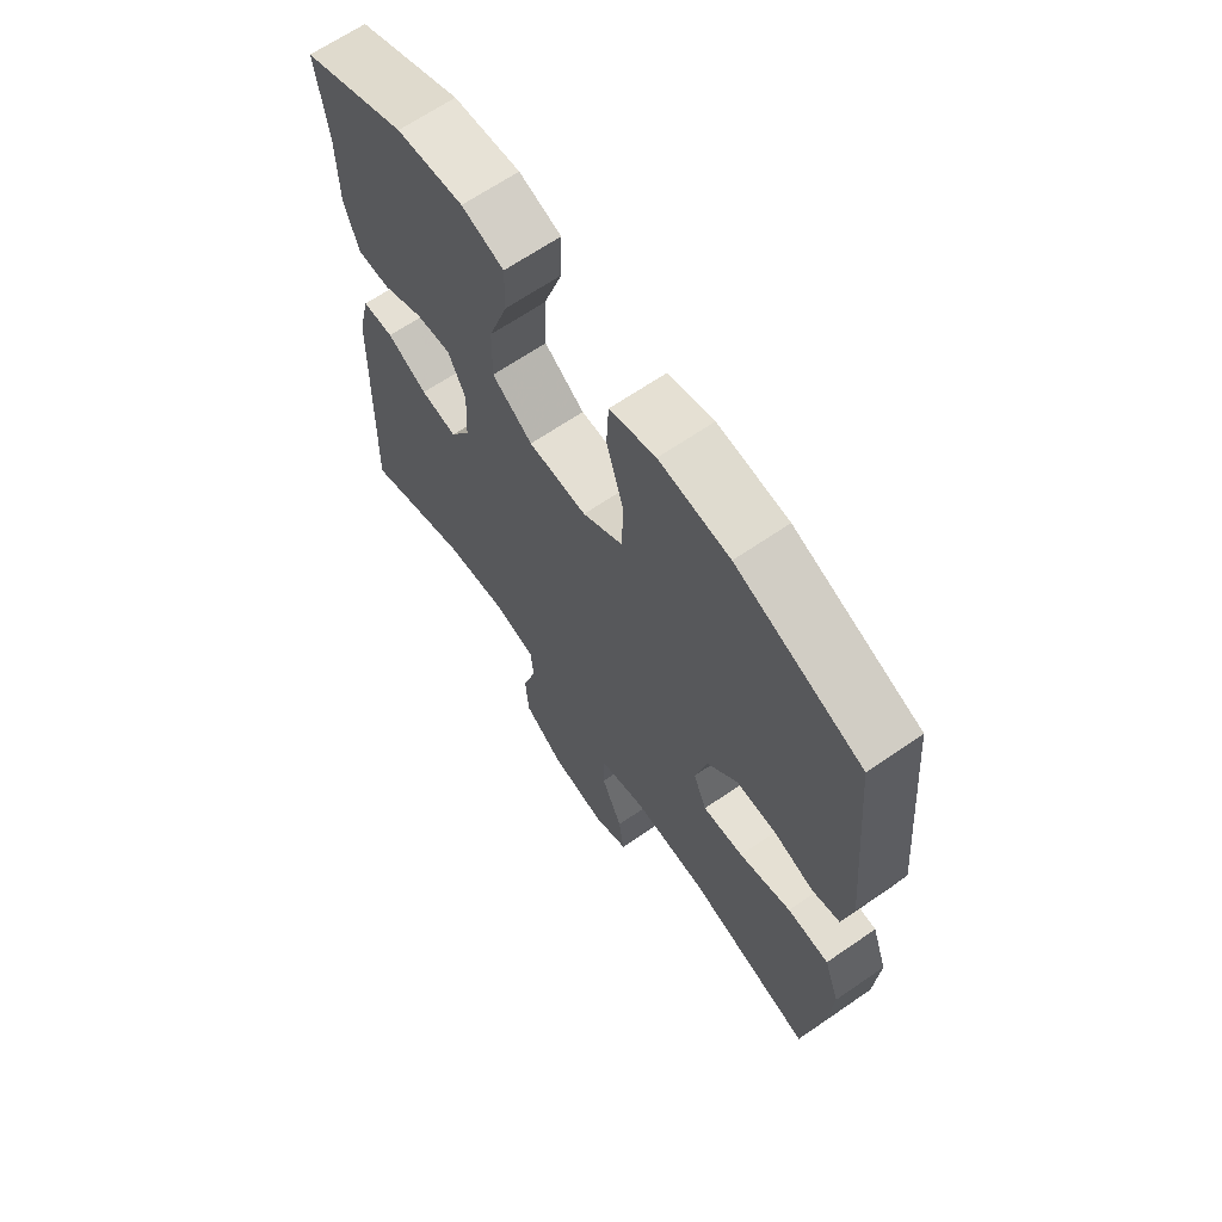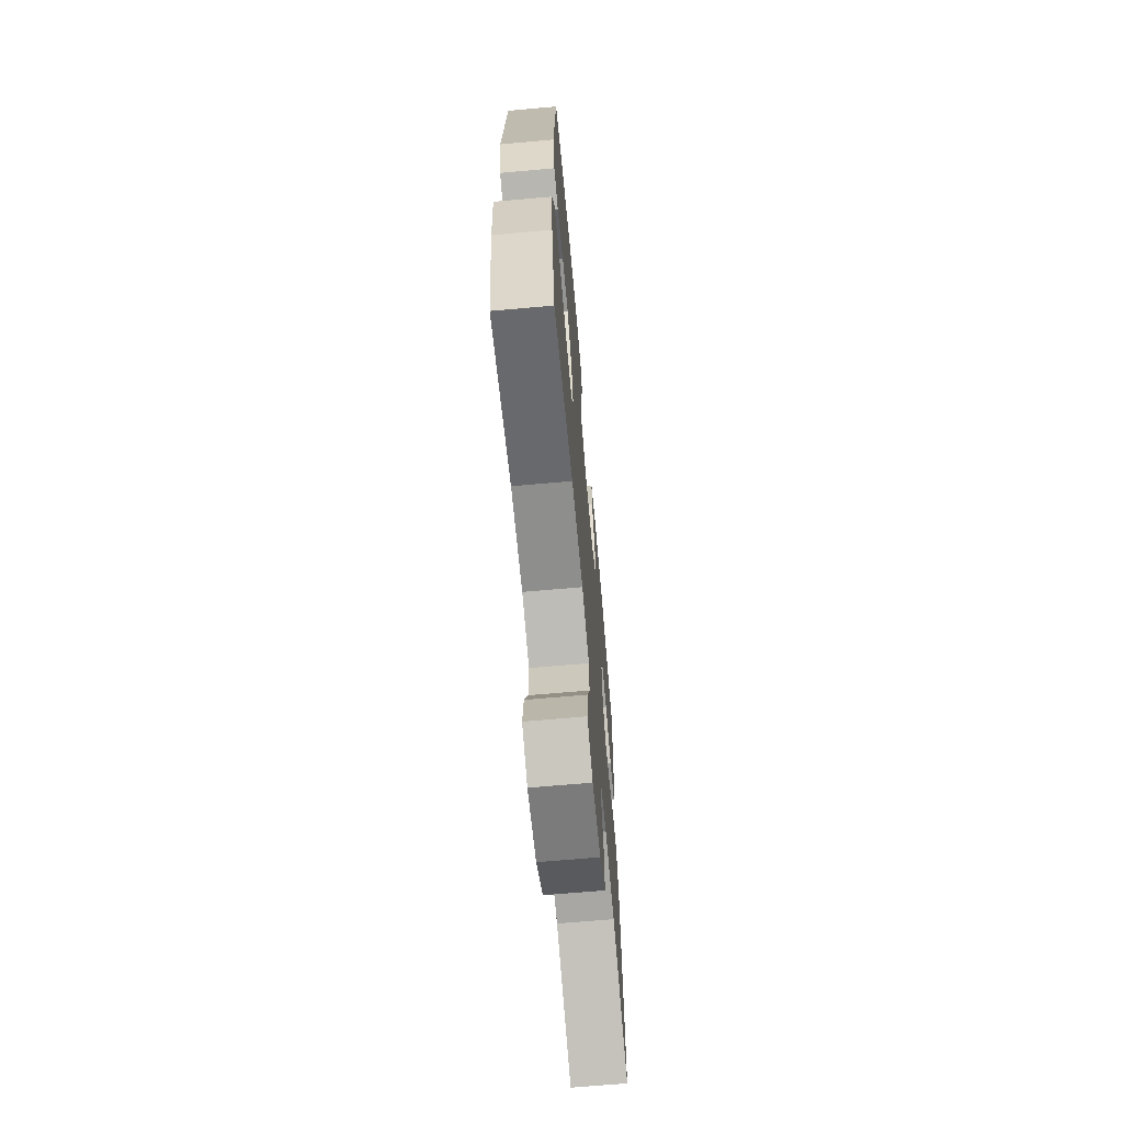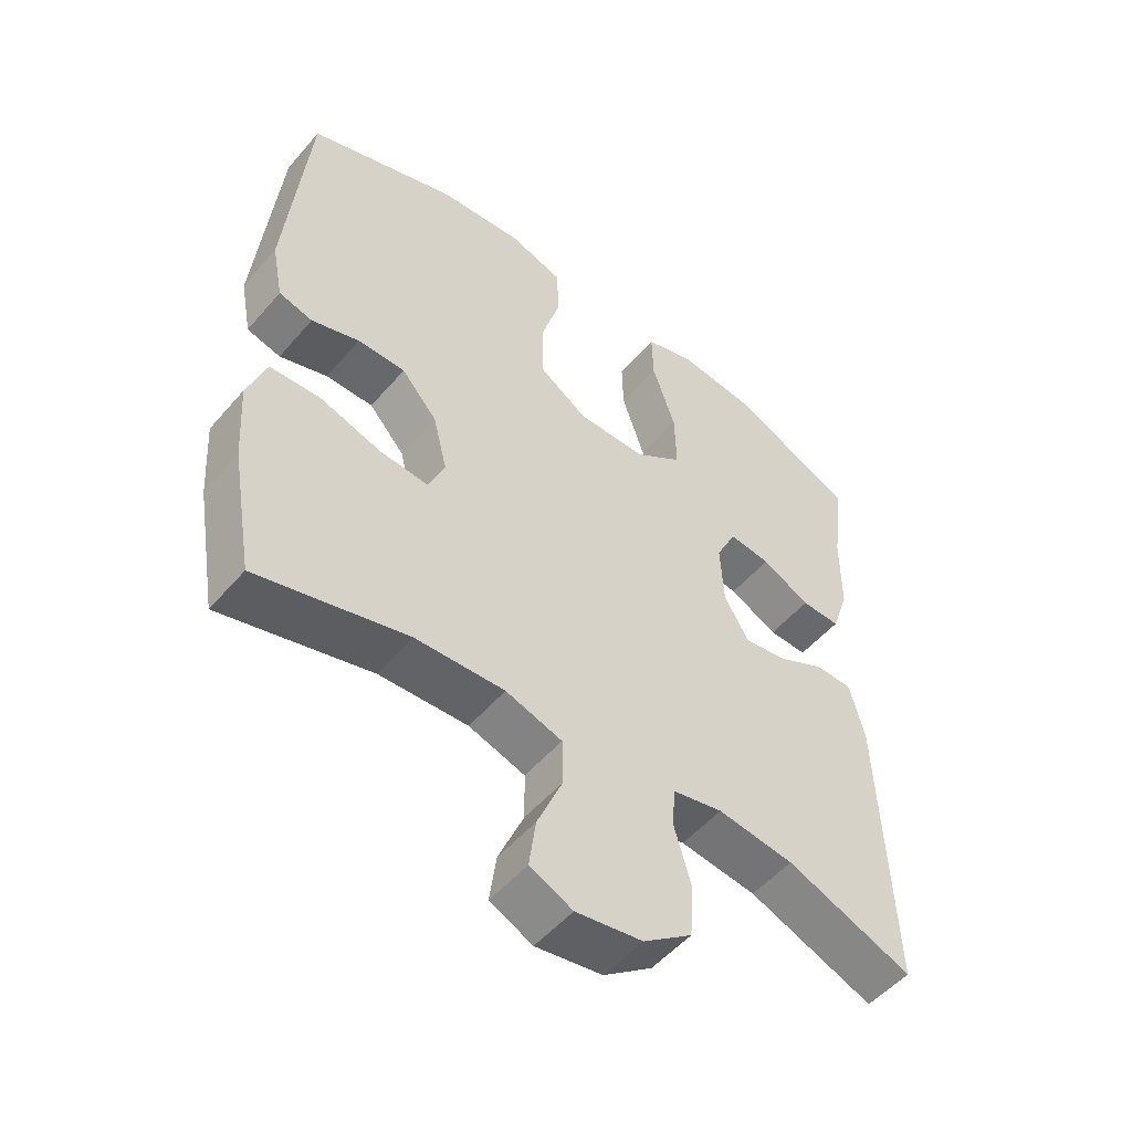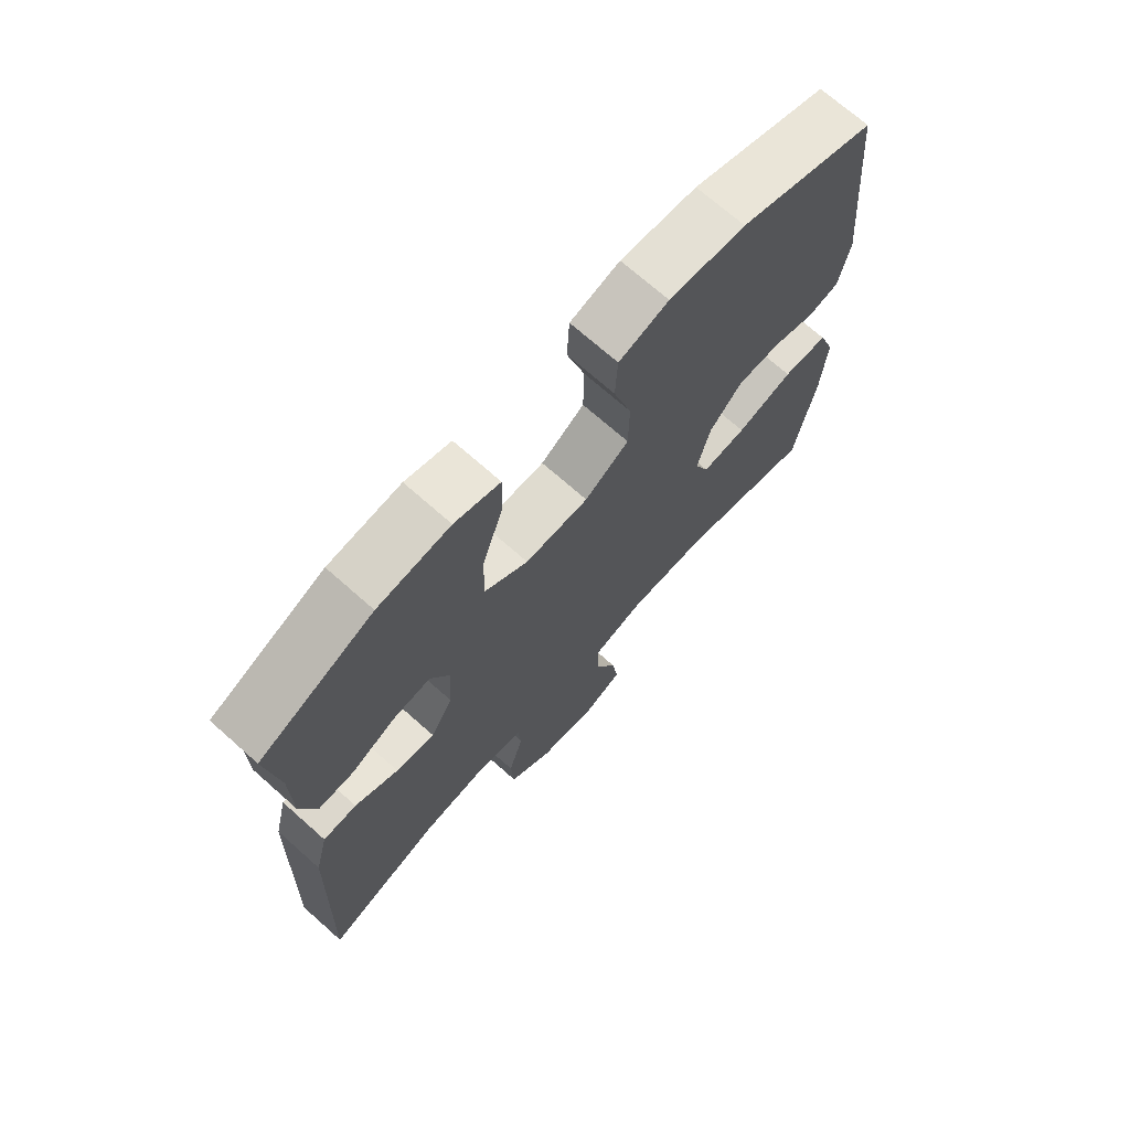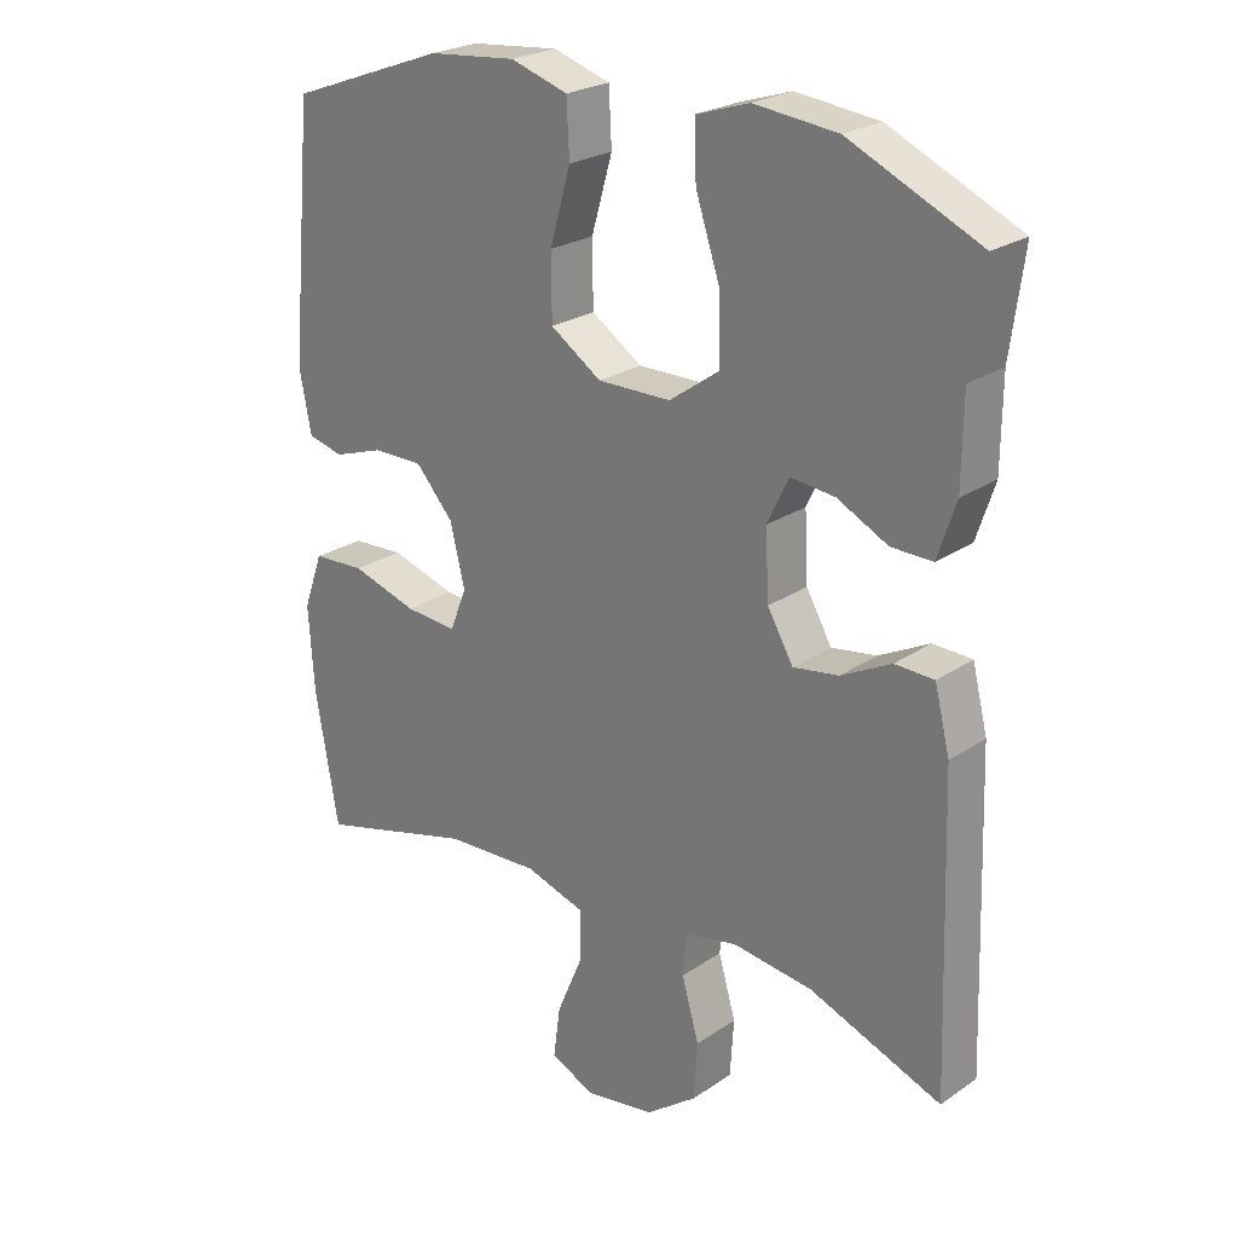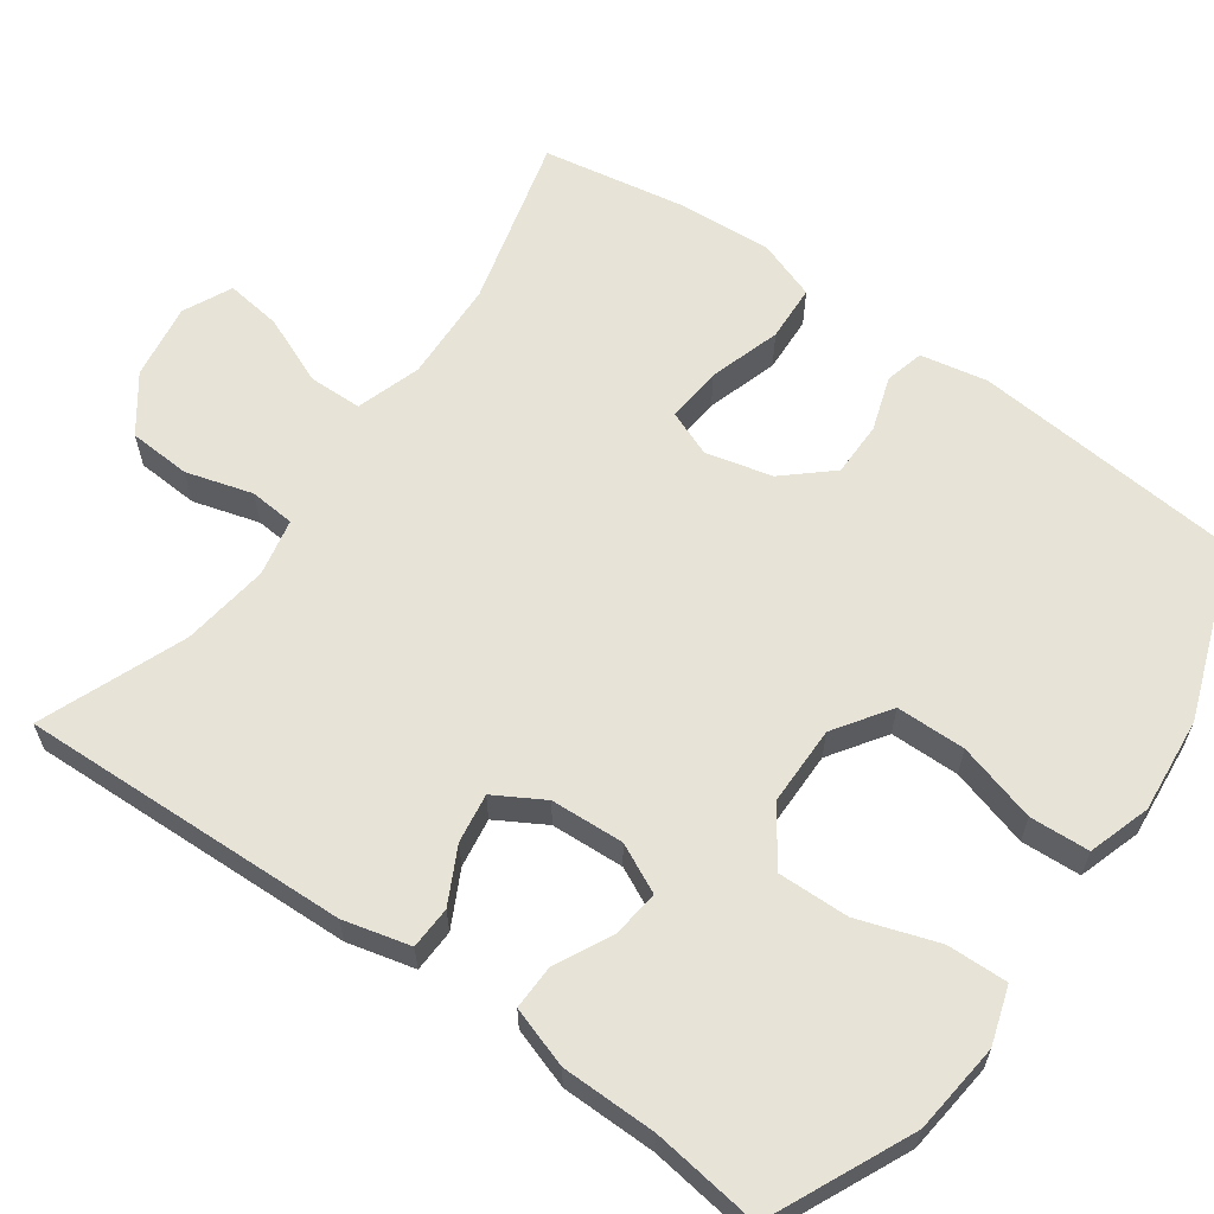
<metadata>
{"format":"obj","ext":"obj","renderer":"f3d","projection":"perspective","resolution":1024,"background":"white","views":[{"elev":66.4,"azim":55.4,"up":"+Z"},{"elev":-67.4,"azim":95.1,"up":"+Z"},{"elev":-52.3,"azim":140.6,"up":"+Z"},{"elev":71.0,"azim":-48.4,"up":"+Z"},{"elev":24.1,"azim":-138.2,"up":"+Z"},{"elev":61.8,"azim":-54.5,"up":"+Y"}]}
</metadata>
<code>
v 0.5 0.07 -0.5
v 0.274 0.07 -0.44
v 0.14 0.07 -0.434
v 0.055 0.07 -0.461
v 0.054 0.07 -0.532
v 0.092 0.07 -0.622
v 0.102 0.07 -0.696
v 0.038 0.07 -0.726
v -0.062 0.07 -0.71
v -0.135 0.07 -0.656
v -0.14 0.07 -0.574
v -0.115 0.07 -0.487
v -0.12 0.07 -0.427
v -0.195 0.07 -0.411
v -0.31 0.07 -0.426
v -0.5 0.07 -0.5
v -0.485 0.07 -0.067
v -0.463 0.07 0.021
v -0.407 0.07 0.023
v -0.335 0.07 -0.014
v -0.27 0.07 -0.024
v -0.233 0.07 0.04
v -0.228 0.07 0.136
v -0.259 0.07 0.2
v -0.322 0.07 0.193
v -0.395 0.07 0.156
v -0.454 0.07 0.155
v -0.48 0.07 0.234
v -0.481 0.07 0.358
v -0.5 0.07 0.5
v -0.313 0.07 0.586
v -0.194 0.07 0.599
v -0.119 0.07 0.575
v -0.121 0.07 0.496
v -0.156 0.07 0.391
v -0.158 0.07 0.298
v -0.086 0.07 0.247
v 0.019 0.07 0.246
v 0.092 0.07 0.295
v 0.093 0.07 0.386
v 0.063 0.07 0.49
v 0.067 0.07 0.568
v 0.149 0.07 0.594
v 0.275 0.07 0.582
v 0.5 0.07 0.5
v 0.533 0.07 0.145
v 0.516 0.07 0.057
v 0.465 0.07 0.044
v 0.393 0.07 0.068
v 0.321 0.07 0.068
v 0.267 0.07 0.007
v 0.246 0.07 -0.08
v 0.27 0.07 -0.14
v 0.344 0.07 -0.134
v 0.438 0.07 -0.105
v 0.513 0.07 -0.109
v 0.541 0.07 -0.188
v 0.533 0.07 -0.31
v 0.5 0 -0.5
v 0.274 0 -0.44
v 0.14 0 -0.434
v 0.055 0 -0.461
v 0.054 0 -0.532
v 0.092 0 -0.622
v 0.102 0 -0.696
v 0.038 0 -0.726
v -0.062 0 -0.71
v -0.135 0 -0.656
v -0.14 0 -0.574
v -0.115 0 -0.487
v -0.12 0 -0.427
v -0.195 0 -0.411
v -0.31 0 -0.426
v -0.5 0 -0.5
v -0.485 0 -0.067
v -0.463 0 0.021
v -0.407 0 0.023
v -0.335 0 -0.014
v -0.27 0 -0.024
v -0.233 0 0.04
v -0.228 0 0.136
v -0.259 0 0.2
v -0.322 0 0.193
v -0.395 0 0.156
v -0.454 0 0.155
v -0.48 0 0.234
v -0.481 0 0.358
v -0.5 0 0.5
v -0.313 0 0.586
v -0.194 0 0.599
v -0.119 0 0.575
v -0.121 0 0.496
v -0.156 0 0.391
v -0.158 0 0.298
v -0.086 0 0.247
v 0.019 0 0.246
v 0.092 0 0.295
v 0.093 0 0.386
v 0.063 0 0.49
v 0.067 0 0.568
v 0.149 0 0.594
v 0.275 0 0.582
v 0.5 0 0.5
v 0.533 0 0.145
v 0.516 0 0.057
v 0.465 0 0.044
v 0.393 0 0.068
v 0.321 0 0.068
v 0.267 0 0.007
v 0.246 0 -0.08
v 0.27 0 -0.14
v 0.344 0 -0.134
v 0.438 0 -0.105
v 0.513 0 -0.109
v 0.541 0 -0.188
v 0.533 0 -0.31
f 57 58 1 2
f 54 55 56 57
f 53 54 57 2
f 52 53 2 3
f 51 52 3 4
f 46 47 48 49
f 46 49 50
f 45 46 50
f 44 45 50 51
f 40 41 42 43
f 39 40 43 44
f 32 33 34 35
f 32 35 36
f 29 30 31 32
f 29 32 36
f 28 29 36 37
f 25 26 27 28
f 24 25 28 37
f 17 18 19 20
f 15 16 17 20
f 14 15 20 21
f 13 14 21 22
f 9 10 11 12
f 9 12 13
f 8 9 13
f 5 6 7 8
f 4 5 8 13
f 39 44 51 4
f 23 24 37 38
f 13 22 23 38
f 4 13 38 39
f 60 59 116 115
f 115 114 113 112
f 60 115 112 111
f 61 60 111 110
f 62 61 110 109
f 107 106 105 104
f 108 107 104
f 108 104 103
f 109 108 103 102
f 101 100 99 98
f 102 101 98 97
f 93 92 91 90
f 94 93 90
f 90 89 88 87
f 94 90 87
f 95 94 87 86
f 86 85 84 83
f 95 86 83 82
f 78 77 76 75
f 78 75 74 73
f 79 78 73 72
f 80 79 72 71
f 70 69 68 67
f 71 70 67
f 71 67 66
f 66 65 64 63
f 71 66 63 62
f 62 109 102 97
f 96 95 82 81
f 96 81 80 71
f 97 96 71 62
f 1 59 60 2
f 2 60 61 3
f 3 61 62 4
f 4 62 63 5
f 5 63 64 6
f 6 64 65 7
f 7 65 66 8
f 8 66 67 9
f 9 67 68 10
f 10 68 69 11
f 11 69 70 12
f 12 70 71 13
f 13 71 72 14
f 14 72 73 15
f 15 73 74 16
f 16 74 75 17
f 17 75 76 18
f 18 76 77 19
f 19 77 78 20
f 20 78 79 21
f 21 79 80 22
f 22 80 81 23
f 23 81 82 24
f 24 82 83 25
f 25 83 84 26
f 26 84 85 27
f 27 85 86 28
f 28 86 87 29
f 29 87 88 30
f 30 88 89 31
f 31 89 90 32
f 32 90 91 33
f 33 91 92 34
f 34 92 93 35
f 35 93 94 36
f 36 94 95 37
f 37 95 96 38
f 38 96 97 39
f 39 97 98 40
f 40 98 99 41
f 41 99 100 42
f 42 100 101 43
f 43 101 102 44
f 44 102 103 45
f 45 103 104 46
f 46 104 105 47
f 47 105 106 48
f 48 106 107 49
f 49 107 108 50
f 50 108 109 51
f 51 109 110 52
f 52 110 111 53
f 53 111 112 54
f 54 112 113 55
f 55 113 114 56
f 56 114 115 57
f 57 115 116 58
f 58 116 59 1

</code>
